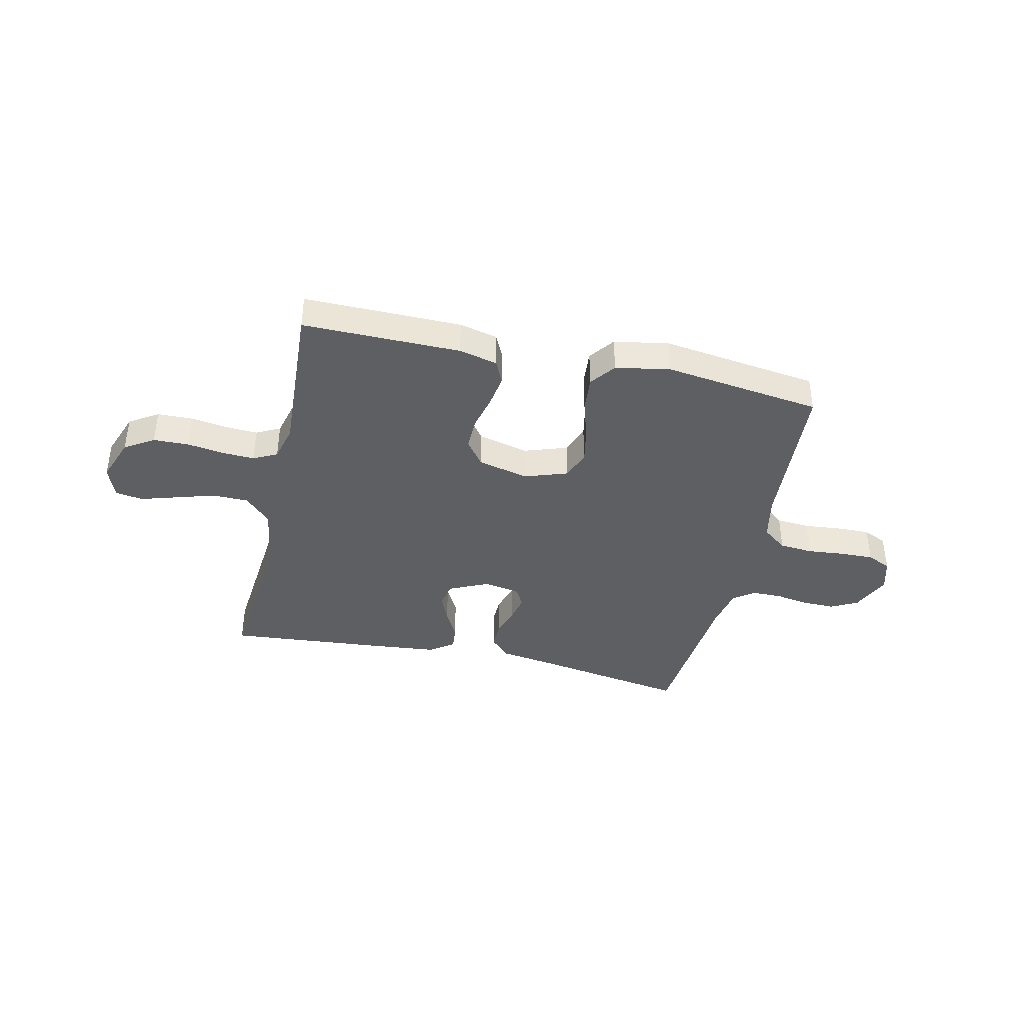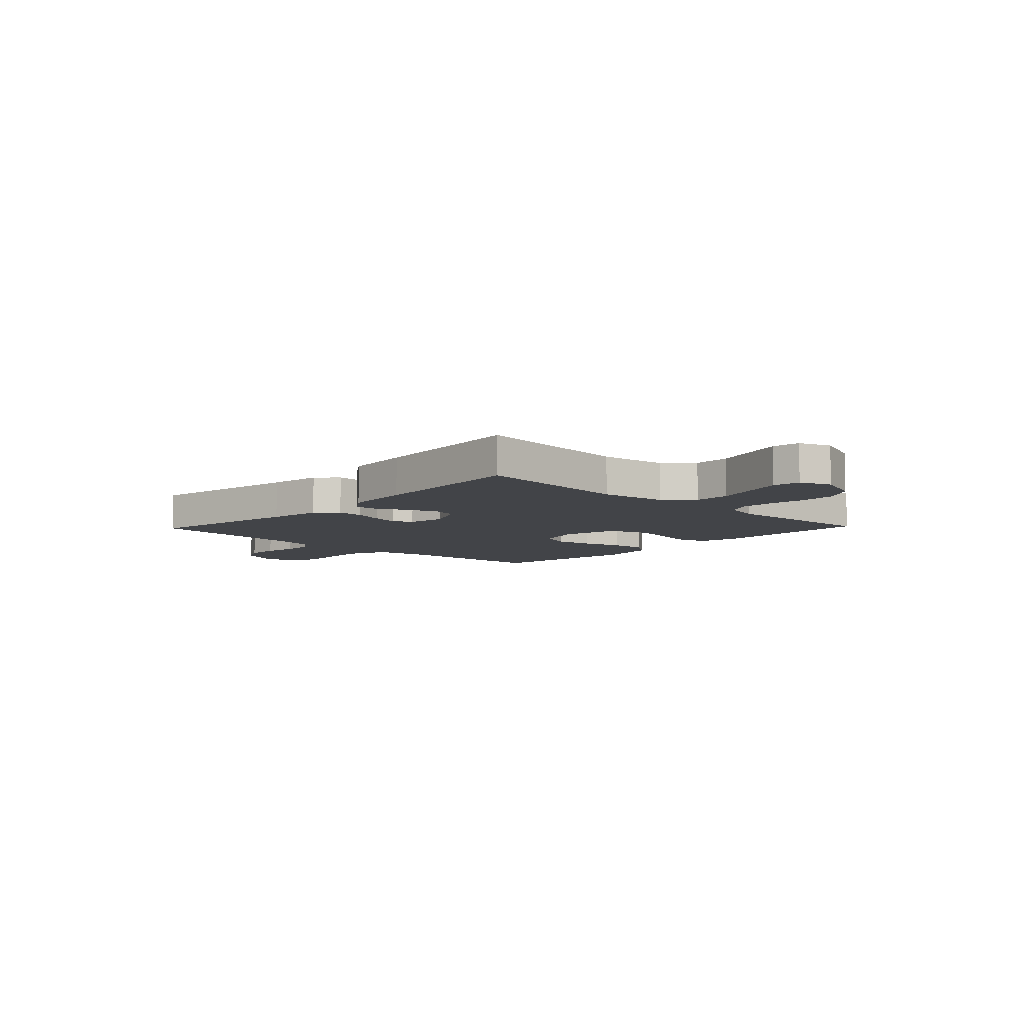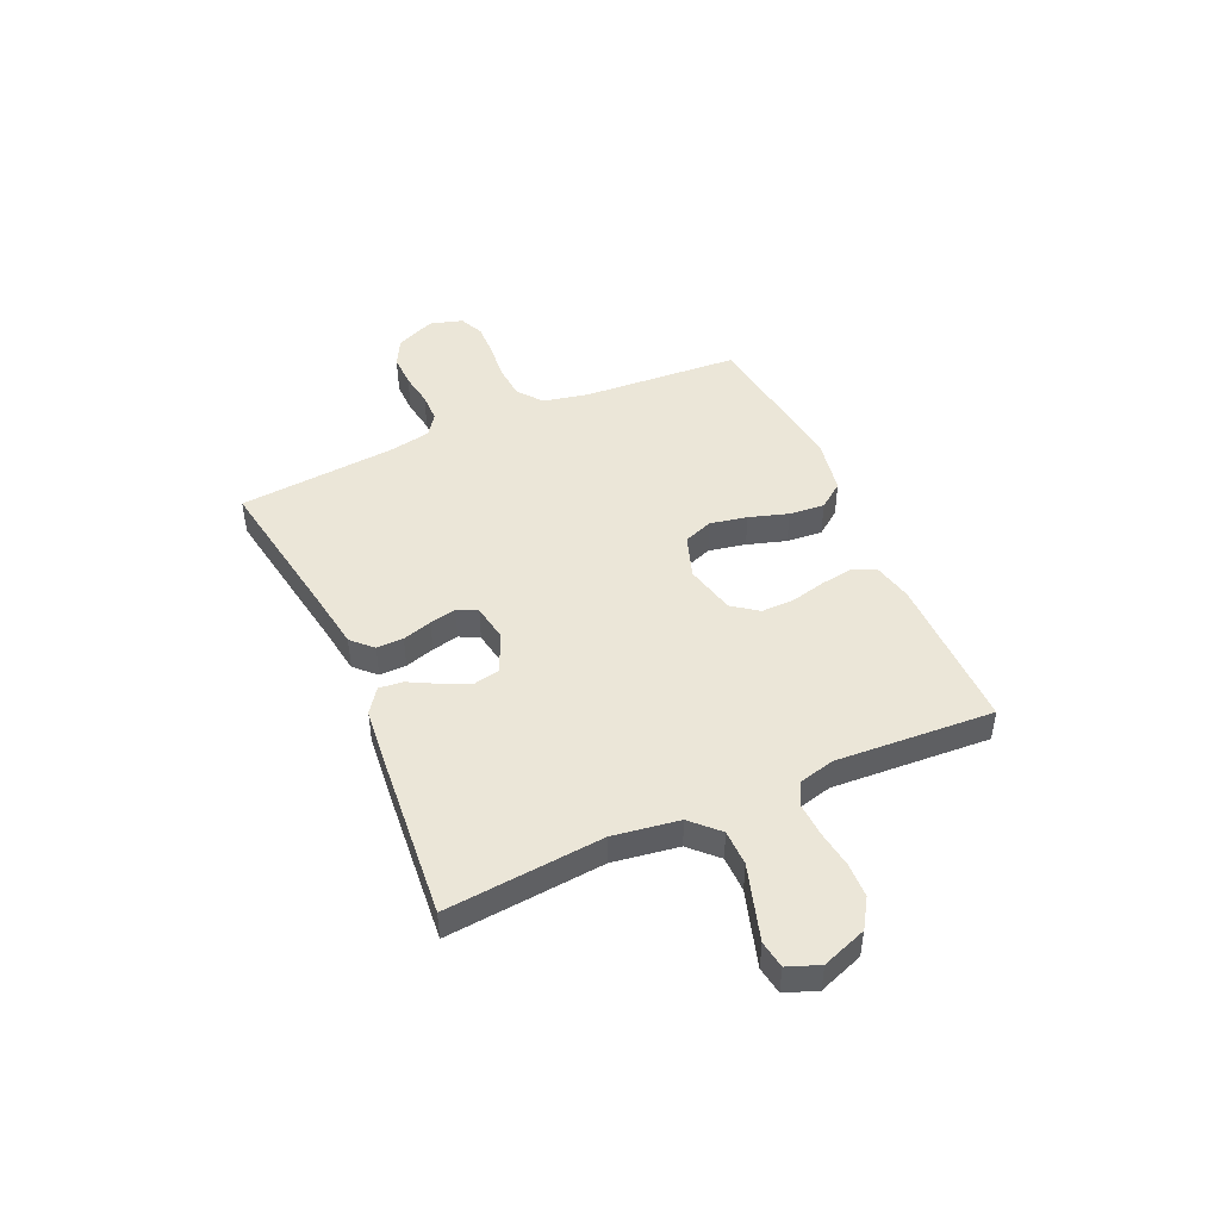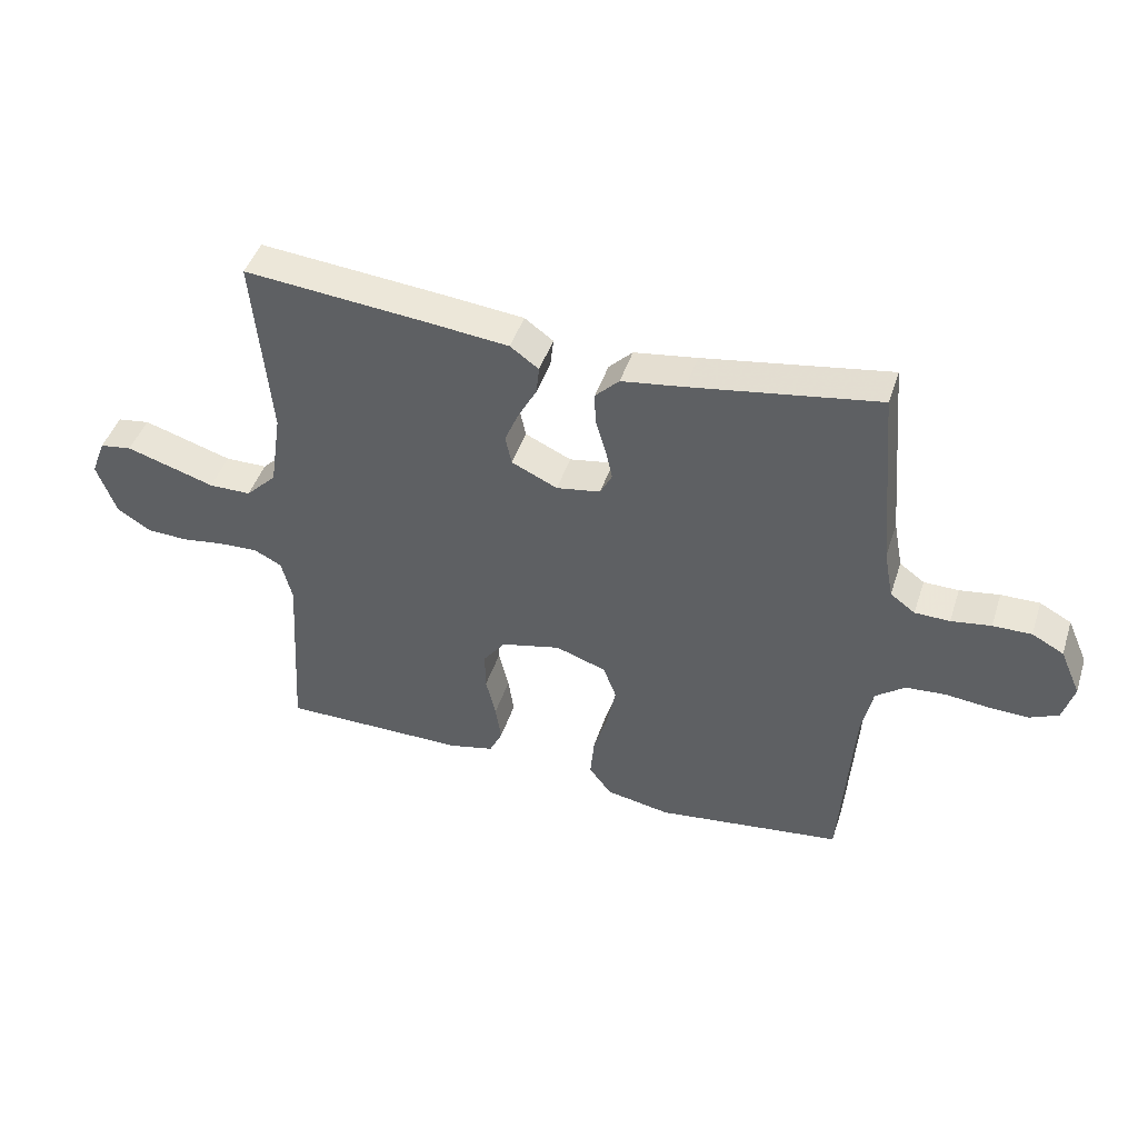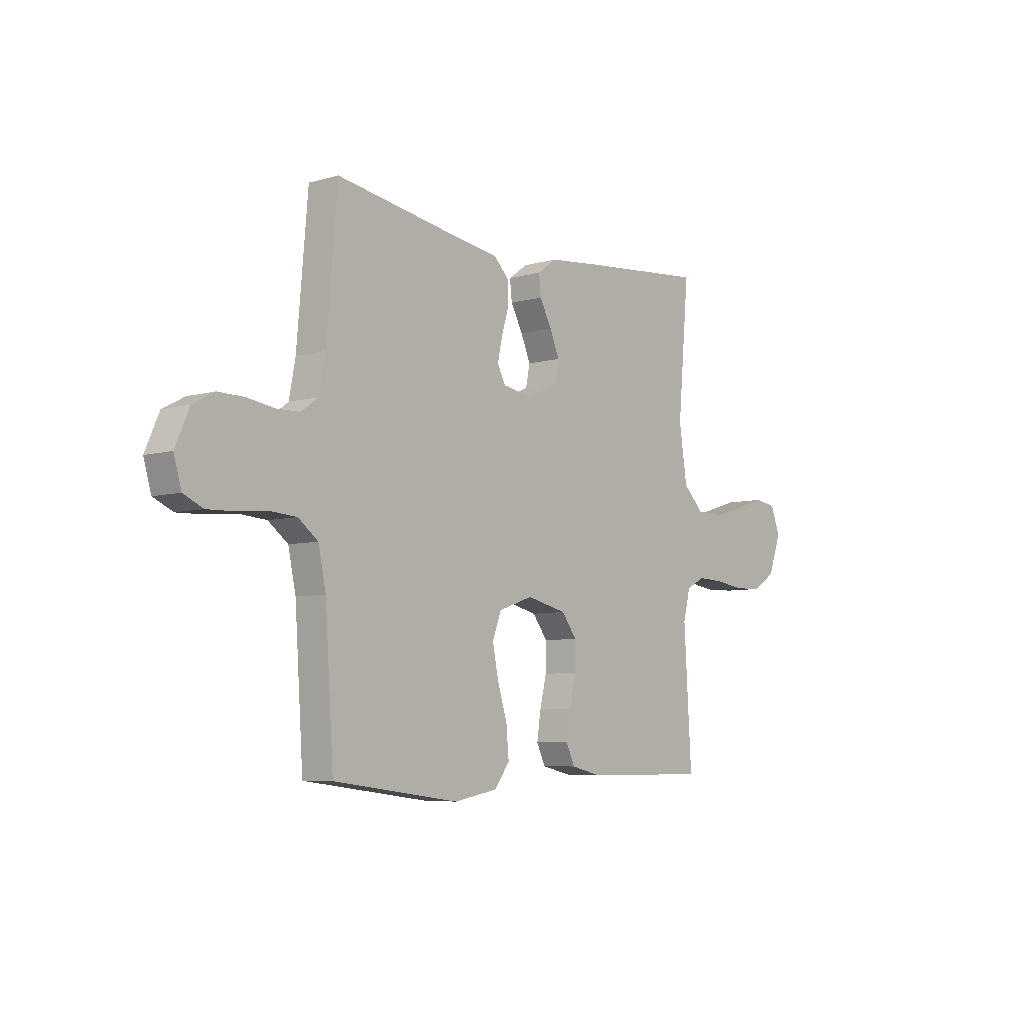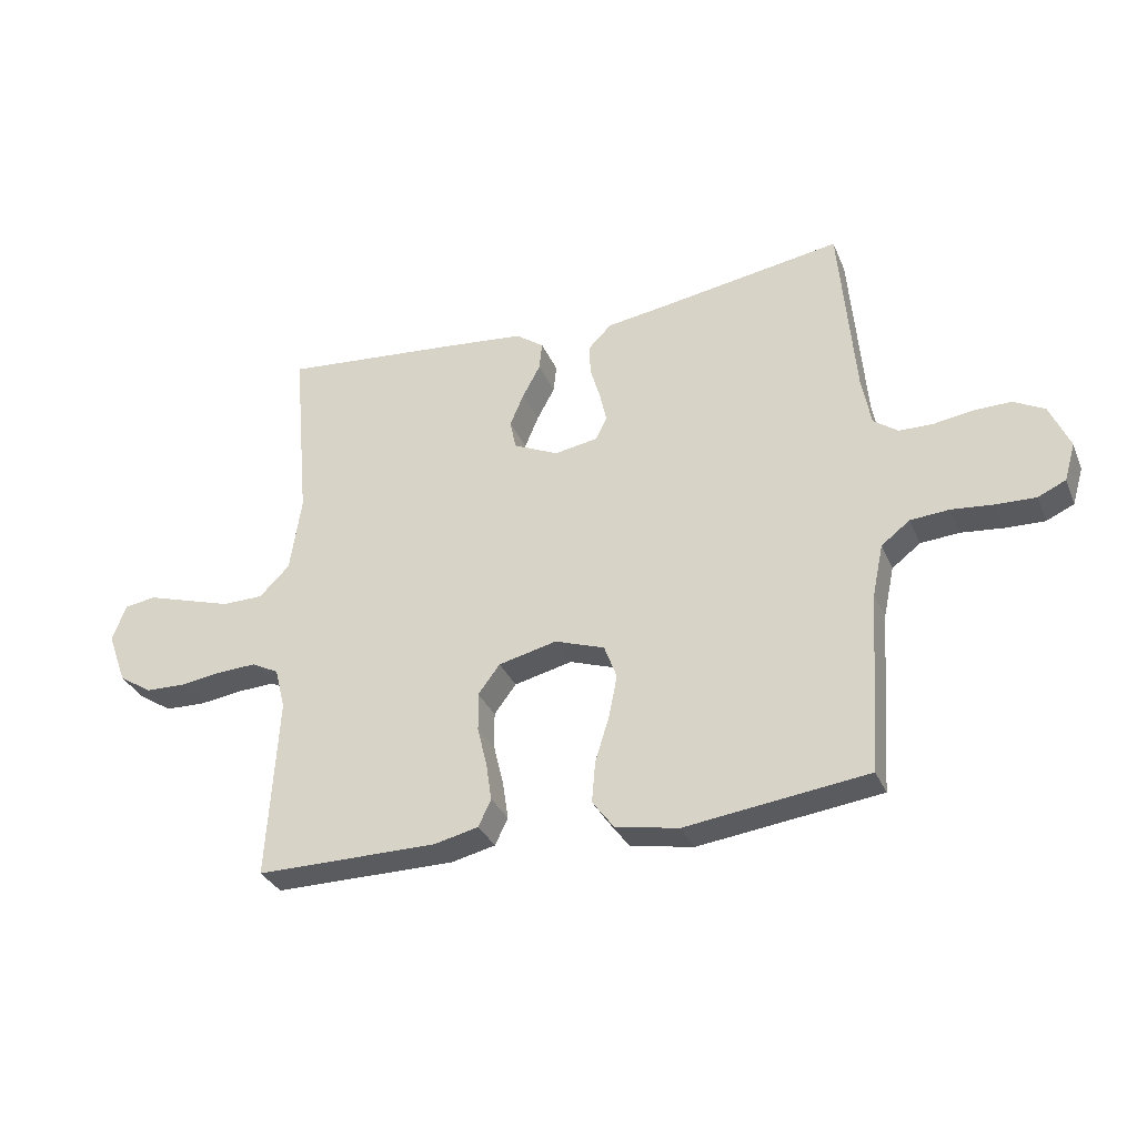
<metadata>
{"format":"obj","ext":"obj","renderer":"f3d","projection":"perspective","resolution":1024,"background":"white","views":[{"elev":-39.9,"azim":167.2,"up":"+Y"},{"elev":-7.7,"azim":46.4,"up":"+Y"},{"elev":46.5,"azim":65.9,"up":"+Y"},{"elev":45.0,"azim":-162.3,"up":"+Z"},{"elev":-6.3,"azim":-50.0,"up":"+Z"},{"elev":-32.2,"azim":-159.5,"up":"+Z"}]}
</metadata>
<code>
v 0.5 0.07 0.5
v 0.473 0.07 0.2
v 0.492 0.07 0.075
v 0.542 0.07 0.025
v 0.61 0.07 0.024
v 0.685 0.07 0.047
v 0.754 0.07 0.068
v 0.806 0.07 0.06
v 0.829 0.07 0
v 0.798 0.07 -0.085
v 0.743 0.07 -0.12
v 0.676 0.07 -0.122
v 0.607 0.07 -0.112
v 0.544 0.07 -0.109
v 0.499 0.07 -0.132
v 0.482 0.07 -0.2
v 0.5 0.07 -0.5
v 0.2 0.07 -0.499
v 0.127 0.07 -0.482
v 0.106 0.07 -0.438
v 0.115 0.07 -0.377
v 0.131 0.07 -0.31
v 0.132 0.07 -0.247
v 0.096 0.07 -0.199
v 0 0.07 -0.176
v -0.082 0.07 -0.204
v -0.103 0.07 -0.26
v -0.089 0.07 -0.33
v -0.066 0.07 -0.404
v -0.06 0.07 -0.472
v -0.096 0.07 -0.52
v -0.2 0.07 -0.539
v -0.5 0.07 -0.5
v -0.52 0.07 -0.2
v -0.538 0.07 -0.115
v -0.585 0.07 -0.079
v -0.649 0.07 -0.074
v -0.719 0.07 -0.081
v -0.783 0.07 -0.083
v -0.829 0.07 -0.062
v -0.847 0.07 0
v -0.814 0.07 0.075
v -0.763 0.07 0.102
v -0.701 0.07 0.101
v -0.637 0.07 0.091
v -0.581 0.07 0.092
v -0.541 0.07 0.121
v -0.526 0.07 0.2
v -0.5 0.07 0.5
v -0.2 0.07 0.451
v -0.099 0.07 0.436
v -0.061 0.07 0.398
v -0.062 0.07 0.347
v -0.079 0.07 0.291
v -0.09 0.07 0.24
v -0.071 0.07 0.203
v 0 0.07 0.191
v 0.074 0.07 0.225
v 0.084 0.07 0.273
v 0.061 0.07 0.327
v 0.032 0.07 0.381
v 0.027 0.07 0.427
v 0.073 0.07 0.46
v 0.2 0.07 0.473
v 0.5 0 0.5
v 0.473 0 0.2
v 0.492 0 0.075
v 0.542 0 0.025
v 0.61 0 0.024
v 0.685 0 0.047
v 0.754 0 0.068
v 0.806 0 0.06
v 0.829 0 0
v 0.798 0 -0.085
v 0.743 0 -0.12
v 0.676 0 -0.122
v 0.607 0 -0.112
v 0.544 0 -0.109
v 0.499 0 -0.132
v 0.482 0 -0.2
v 0.5 0 -0.5
v 0.2 0 -0.499
v 0.127 0 -0.482
v 0.106 0 -0.438
v 0.115 0 -0.377
v 0.131 0 -0.31
v 0.132 0 -0.247
v 0.096 0 -0.199
v 0 0 -0.176
v -0.082 0 -0.204
v -0.103 0 -0.26
v -0.089 0 -0.33
v -0.066 0 -0.404
v -0.06 0 -0.472
v -0.096 0 -0.52
v -0.2 0 -0.539
v -0.5 0 -0.5
v -0.52 0 -0.2
v -0.538 0 -0.115
v -0.585 0 -0.079
v -0.649 0 -0.074
v -0.719 0 -0.081
v -0.783 0 -0.083
v -0.829 0 -0.062
v -0.847 0 0
v -0.814 0 0.075
v -0.763 0 0.102
v -0.701 0 0.101
v -0.637 0 0.091
v -0.581 0 0.092
v -0.541 0 0.121
v -0.526 0 0.2
v -0.5 0 0.5
v -0.2 0 0.451
v -0.099 0 0.436
v -0.061 0 0.398
v -0.062 0 0.347
v -0.079 0 0.291
v -0.09 0 0.24
v -0.071 0 0.203
v 0 0 0.191
v 0.074 0 0.225
v 0.084 0 0.273
v 0.061 0 0.327
v 0.032 0 0.381
v 0.027 0 0.427
v 0.073 0 0.46
v 0.2 0 0.473
f 64 1 2
f 63 64 2
f 62 63 2
f 61 62 2
f 60 61 2
f 59 60 2 3
f 58 59 3 4
f 57 58 4
f 56 57 4
f 52 53 54
f 51 52 54
f 50 51 54
f 50 54 55
f 49 50 55
f 48 49 55
f 47 48 55 56
f 43 44 45
f 42 43 45
f 41 42 45
f 40 41 45
f 39 40 45
f 38 39 45
f 37 38 45
f 36 37 45 46
f 47 56 4
f 46 47 4
f 36 46 4
f 35 36 4
f 32 33 34
f 31 32 34
f 30 31 34
f 29 30 34
f 28 29 34
f 20 21 22
f 19 20 22
f 18 19 22
f 17 18 22
f 16 17 22
f 15 16 22 23
f 14 15 23 24
f 11 12 13
f 10 11 13
f 9 10 13
f 8 9 13
f 7 8 13
f 6 7 13
f 5 6 13
f 5 13 14
f 14 24 25
f 5 14 25
f 4 5 25
f 27 28 34 35
f 26 27 35
f 4 25 26 35
f 66 65 128
f 66 128 127
f 66 127 126
f 66 126 125
f 66 125 124
f 67 66 124 123
f 68 67 123 122
f 68 122 121
f 68 121 120
f 118 117 116
f 118 116 115
f 118 115 114
f 119 118 114
f 119 114 113
f 119 113 112
f 120 119 112 111
f 109 108 107
f 109 107 106
f 109 106 105
f 109 105 104
f 109 104 103
f 109 103 102
f 109 102 101
f 110 109 101 100
f 68 120 111
f 68 111 110
f 68 110 100
f 68 100 99
f 98 97 96
f 98 96 95
f 98 95 94
f 98 94 93
f 98 93 92
f 86 85 84
f 86 84 83
f 86 83 82
f 86 82 81
f 86 81 80
f 87 86 80 79
f 88 87 79 78
f 77 76 75
f 77 75 74
f 77 74 73
f 77 73 72
f 77 72 71
f 77 71 70
f 77 70 69
f 78 77 69
f 89 88 78
f 89 78 69
f 89 69 68
f 99 98 92 91
f 99 91 90
f 99 90 89 68
f 1 65 66 2
f 2 66 67 3
f 3 67 68 4
f 4 68 69 5
f 5 69 70 6
f 6 70 71 7
f 7 71 72 8
f 8 72 73 9
f 9 73 74 10
f 10 74 75 11
f 11 75 76 12
f 12 76 77 13
f 13 77 78 14
f 14 78 79 15
f 15 79 80 16
f 16 80 81 17
f 17 81 82 18
f 18 82 83 19
f 19 83 84 20
f 20 84 85 21
f 21 85 86 22
f 22 86 87 23
f 23 87 88 24
f 24 88 89 25
f 25 89 90 26
f 26 90 91 27
f 27 91 92 28
f 28 92 93 29
f 29 93 94 30
f 30 94 95 31
f 31 95 96 32
f 32 96 97 33
f 33 97 98 34
f 34 98 99 35
f 35 99 100 36
f 36 100 101 37
f 37 101 102 38
f 38 102 103 39
f 39 103 104 40
f 40 104 105 41
f 41 105 106 42
f 42 106 107 43
f 43 107 108 44
f 44 108 109 45
f 45 109 110 46
f 46 110 111 47
f 47 111 112 48
f 48 112 113 49
f 49 113 114 50
f 50 114 115 51
f 51 115 116 52
f 52 116 117 53
f 53 117 118 54
f 54 118 119 55
f 55 119 120 56
f 56 120 121 57
f 57 121 122 58
f 58 122 123 59
f 59 123 124 60
f 60 124 125 61
f 61 125 126 62
f 62 126 127 63
f 63 127 128 64
f 64 128 65 1

</code>
